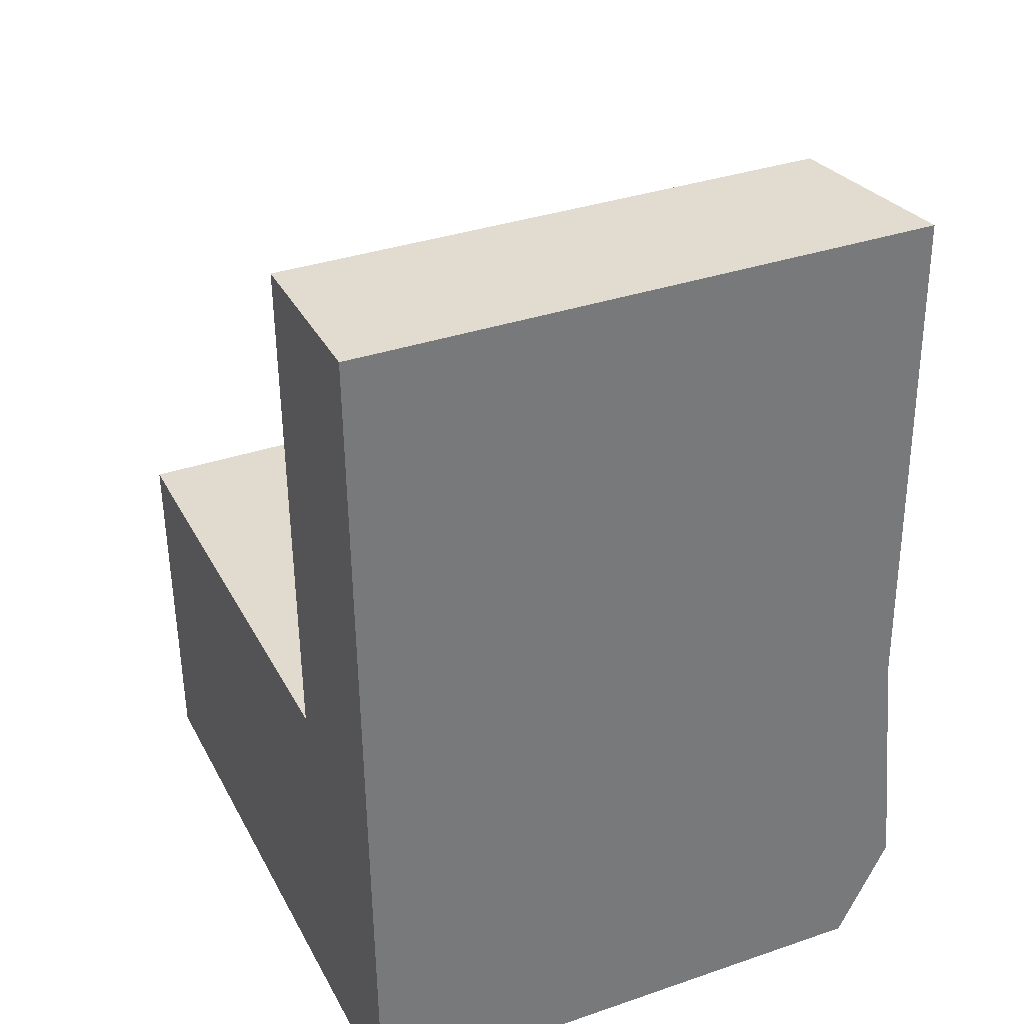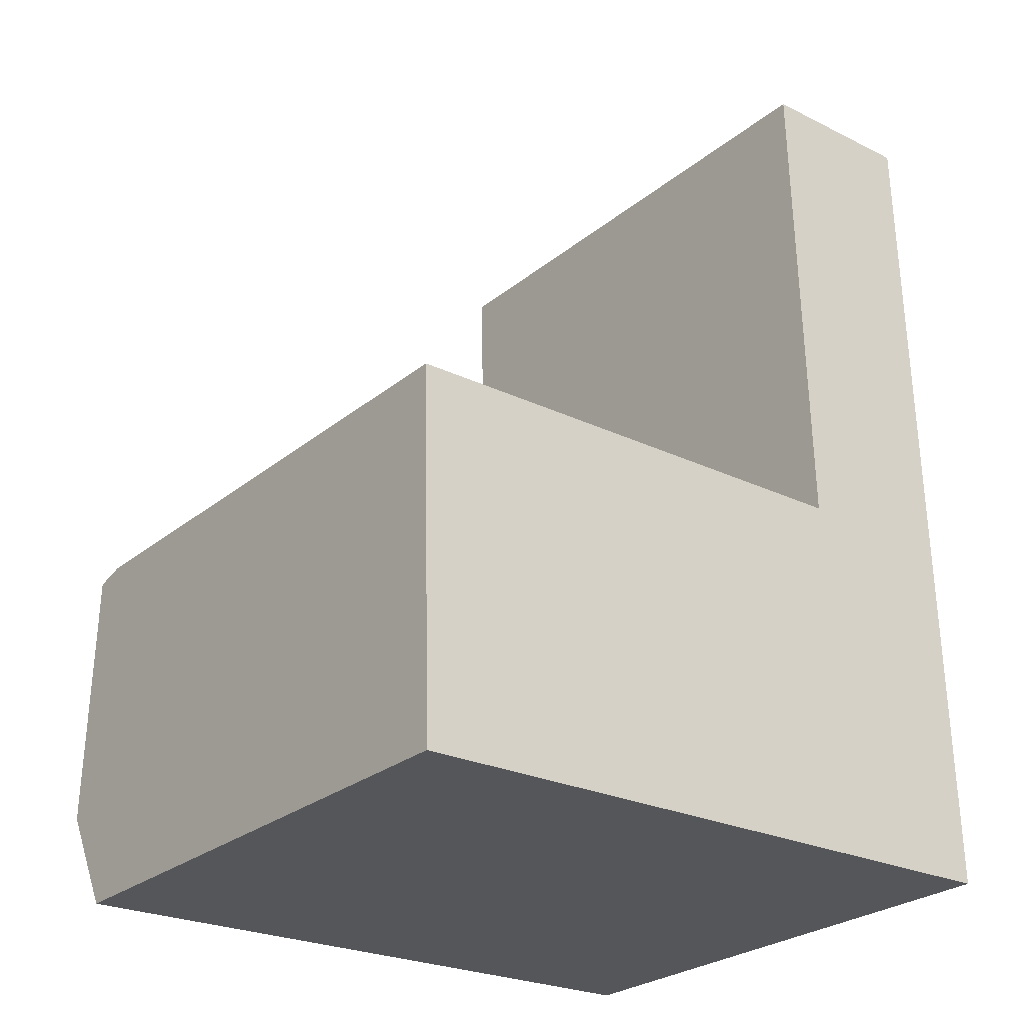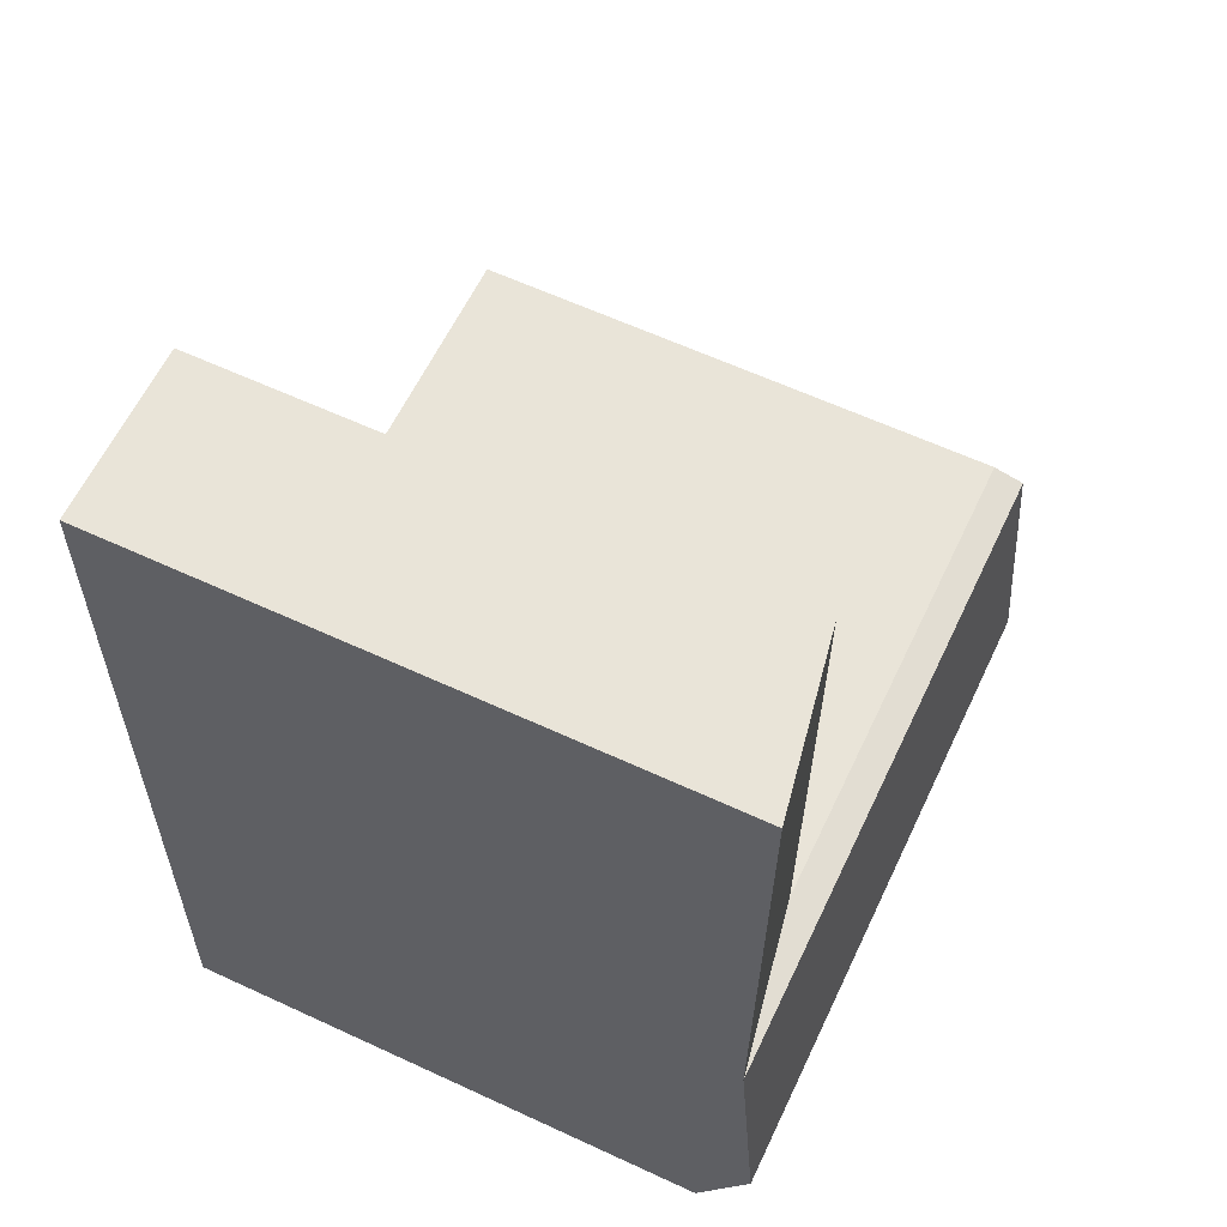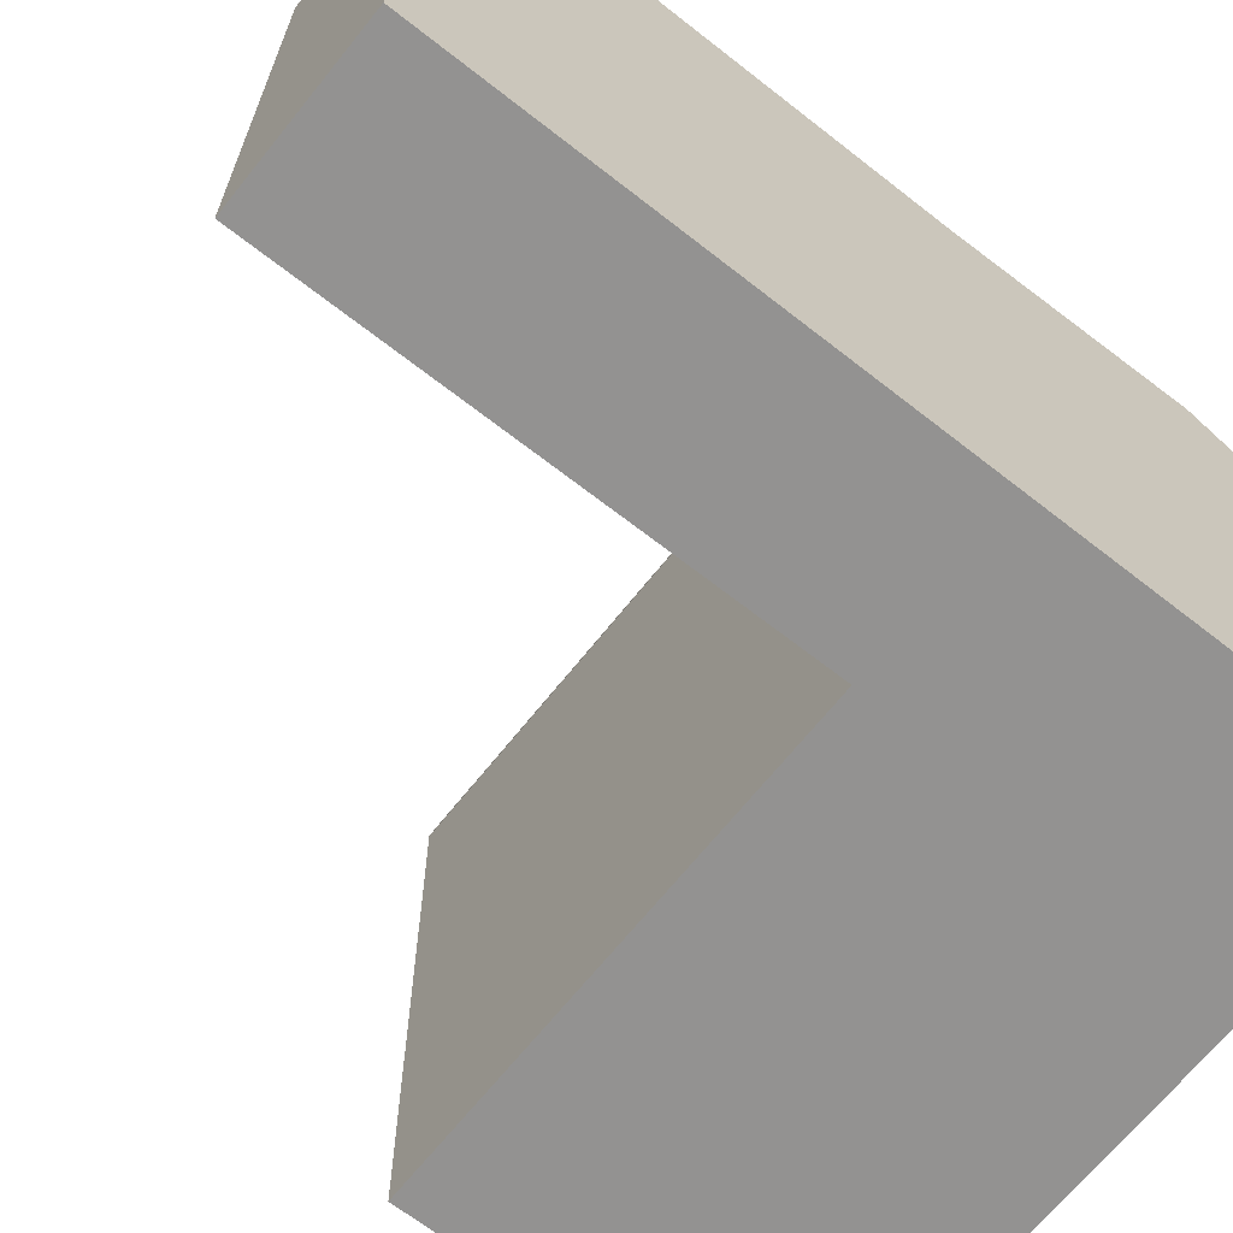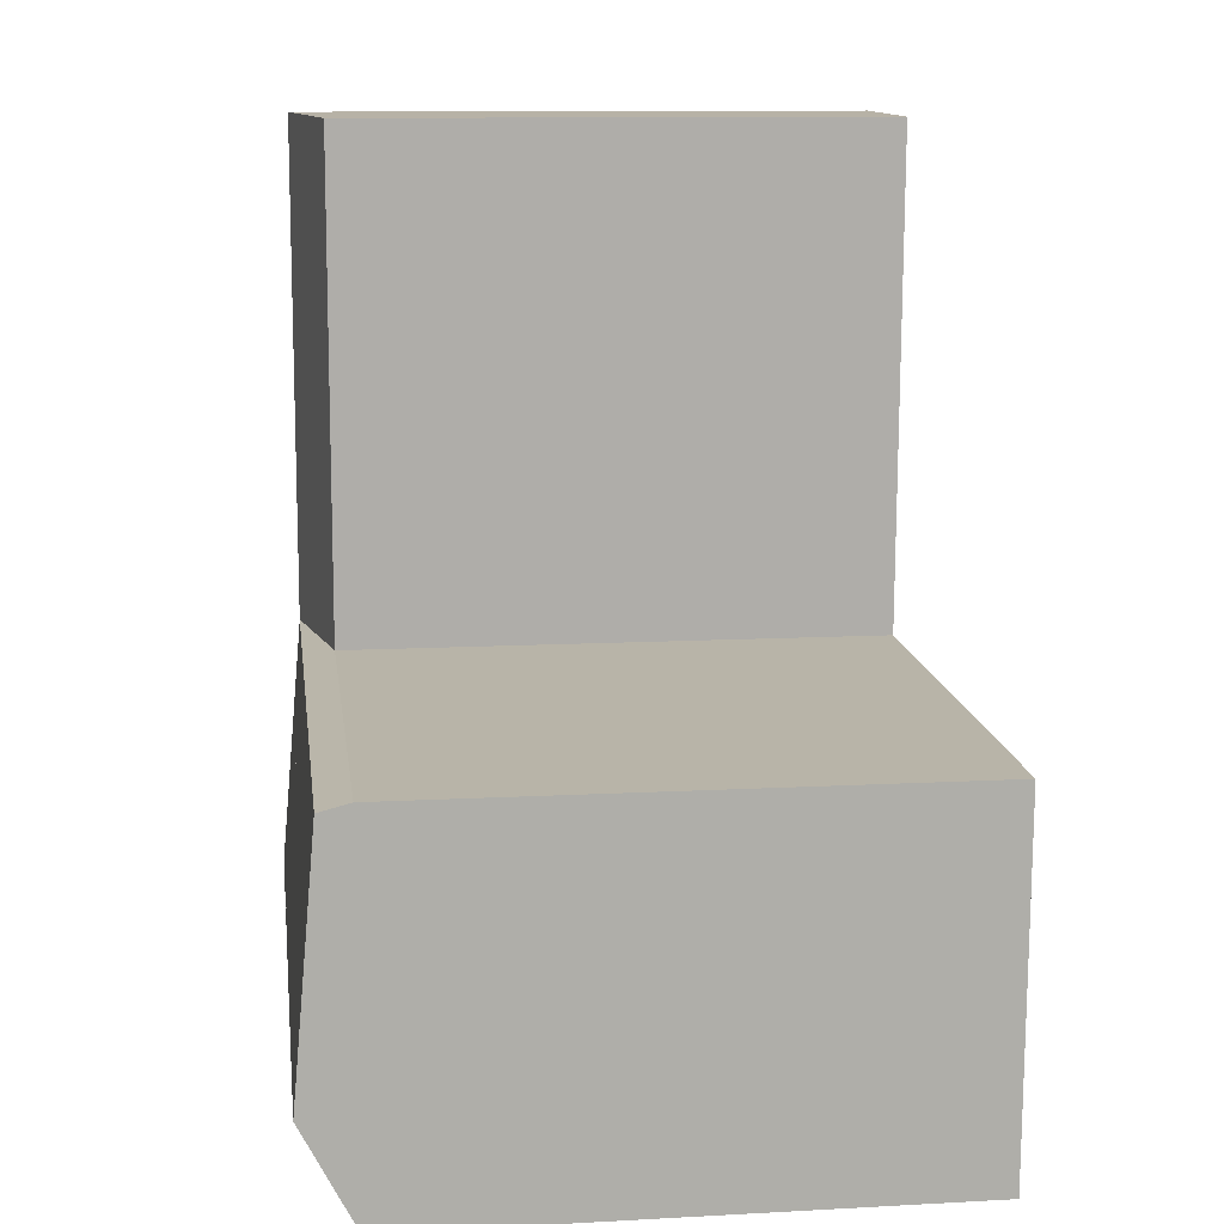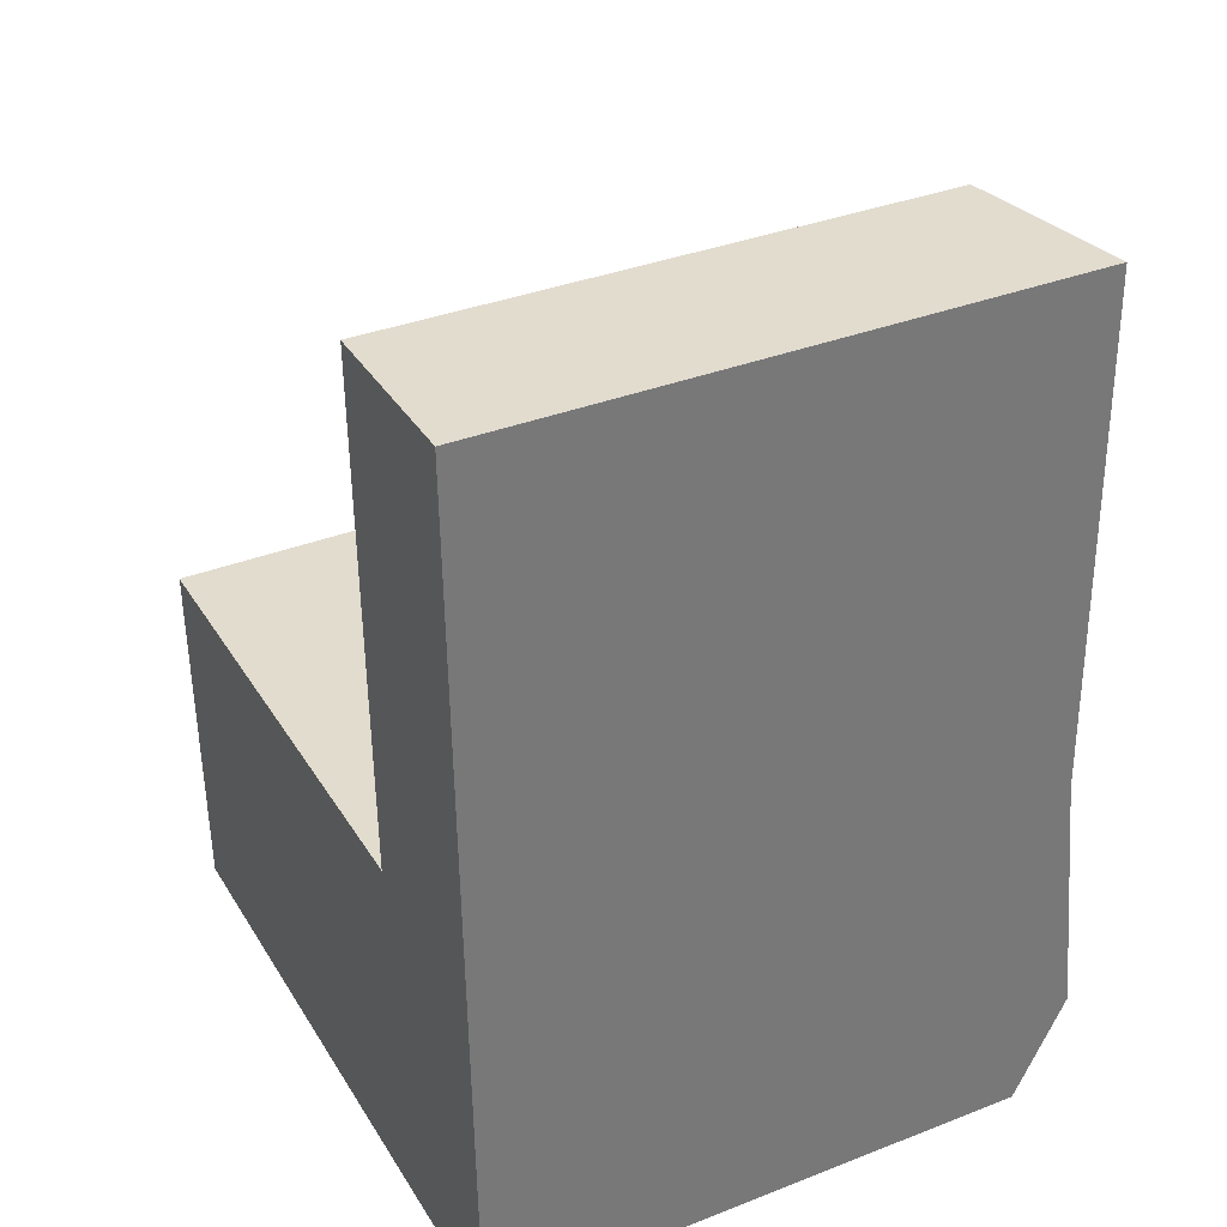
<metadata>
{"format":"obj","ext":"obj","renderer":"f3d","projection":"perspective","resolution":1024,"background":"white","views":[{"elev":35.2,"azim":65.6,"up":"+Z"},{"elev":-26.8,"azim":-38.7,"up":"+Z"},{"elev":61.8,"azim":115.2,"up":"+Z"},{"elev":-66.4,"azim":50.3,"up":"+Y"},{"elev":11.5,"azim":-97.4,"up":"+Z"},{"elev":35.7,"azim":62.8,"up":"+Z"}]}
</metadata>
<code>
v  17.94 19.66 0.47
v  24.01 20.76 0.6293
v  24.02 20.76 0.3428
v  23.56 20.76 18.62
v  17.48 19.66 18.51
v  17.95 20.76 0.1835
v  0.0004191 19.66 -0.0006231
v  0.007398 20.76 -0.2872
v  24.35 19.66 -12.49
v  18.18 21.55 -9.008
v  24.25 21.55 -8.844
v  18.27 19.66 -12.65
v  0.2306 21.55 -9.479
v  0.3189 19.66 -13.12
v  18.18 21.55 -9.003
v  24.01 -3.858e-17 0.63
v  23.56 -1.14e-15 18.62
v  24.02 -2.103e-17 0.3435
v  24.25 5.415e-16 -8.843
v  24.35 7.646e-16 -12.49
v  0.3184 8.031e-16 -13.12
v  0 0 0
v  0.2301 5.804e-16 -9.478
v  0.006956 1.754e-17 -0.2865
v  18.27 7.743e-16 -12.65
v  17.48 -1.134e-15 18.52
v  17.94 -2.882e-17 0.4706
v  17.95 -1.127e-17 0.1841
v  18.18 5.513e-16 -9.003
v  18.18 5.516e-16 -9.008
g defaultobject
f 1 2 3
f 2 1 4
f 4 1 5
f 6 1 3
f 1 6 7
f 7 6 8
f 9 10 11
f 10 9 12
f 10 12 13
f 13 12 14
f 6 11 15
f 11 6 3
f 8 10 13
f 10 8 6
f 10 6 15
f 16 4 17
f 4 16 18
f 4 18 19
f 4 19 20
f 4 20 9
f 4 9 2
f 2 9 3
f 3 9 11
f 14 8 13
f 8 14 7
f 7 14 21
f 7 21 22
f 22 21 23
f 22 23 24
f 20 12 9
f 12 20 14
f 14 20 21
f 21 20 25
f 17 5 26
f 5 17 4
f 5 27 26
f 27 5 1
f 27 7 22
f 7 27 1
f 27 17 26
f 17 27 16
f 16 27 28
f 16 28 29
f 16 29 18
f 18 29 19
f 19 29 30
f 19 30 25
f 19 25 20
f 25 23 21
f 23 25 30
f 23 30 24
f 24 30 29
f 24 29 28
f 24 28 22
f 22 28 27

</code>
